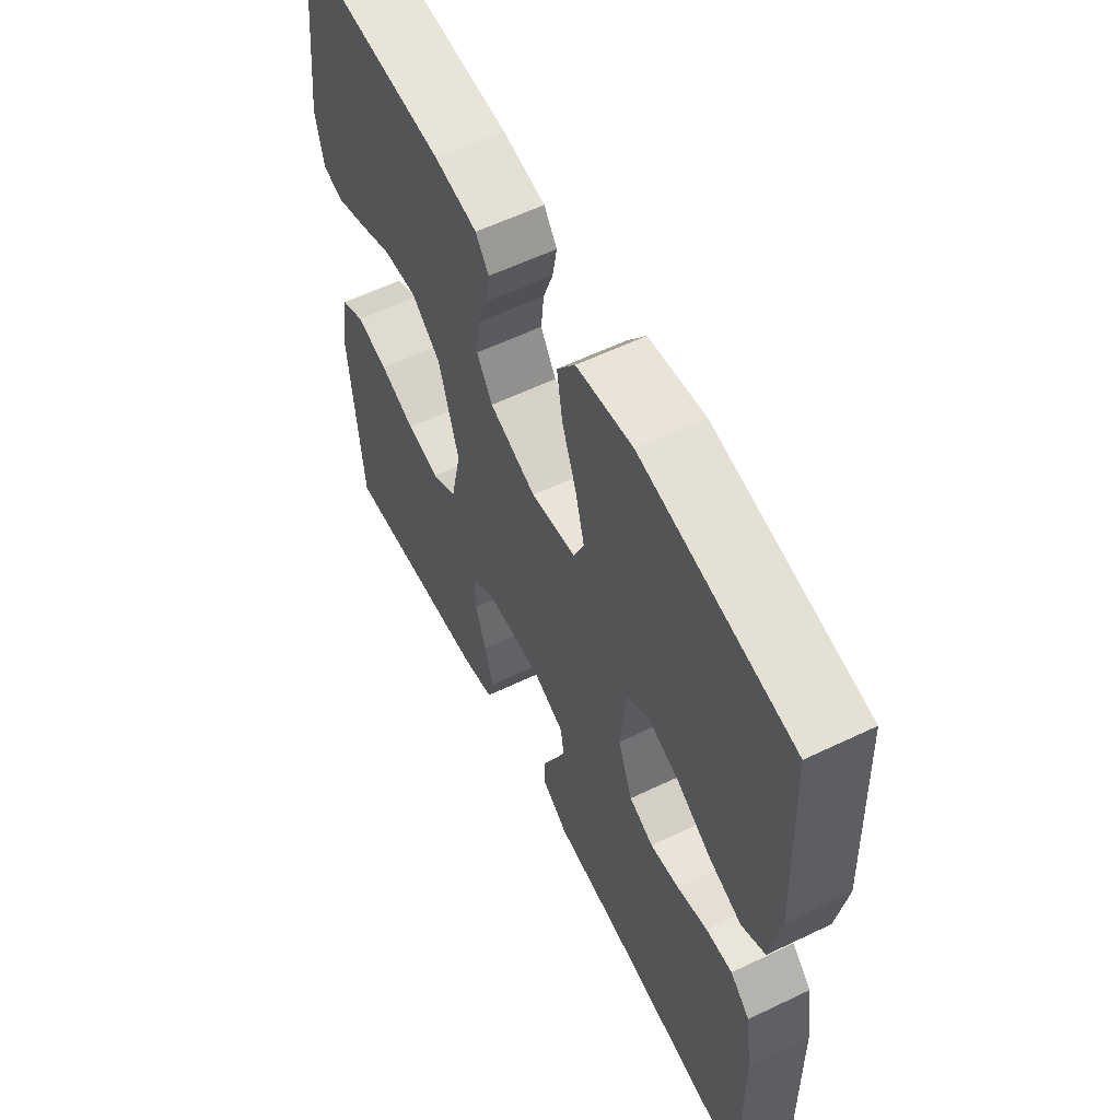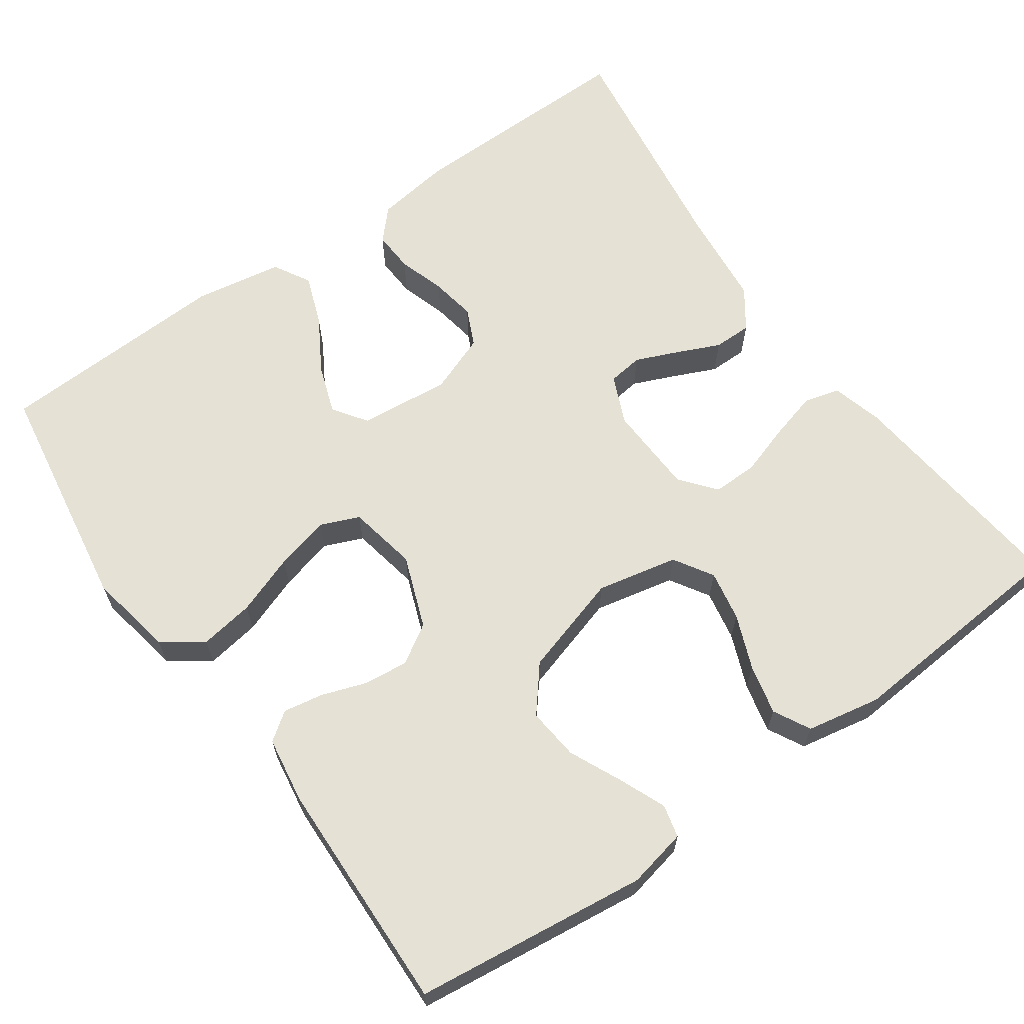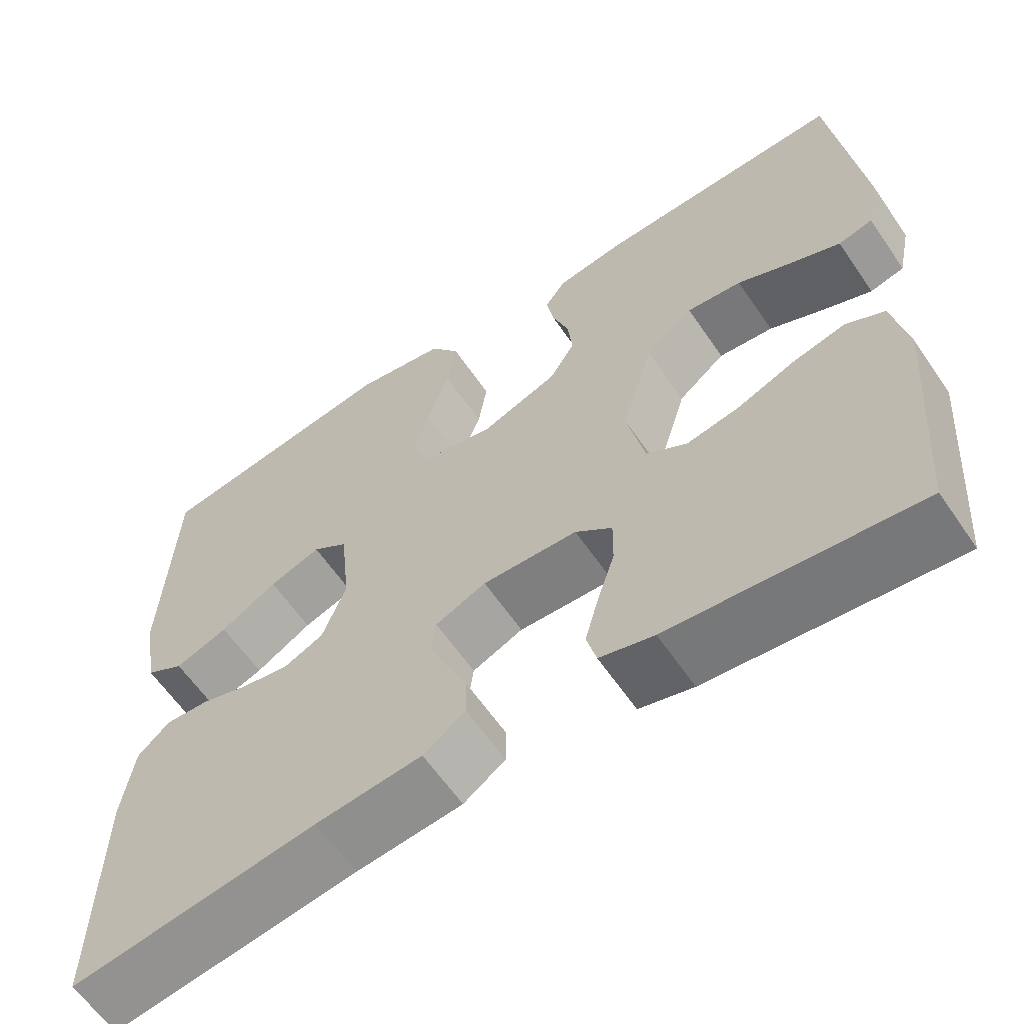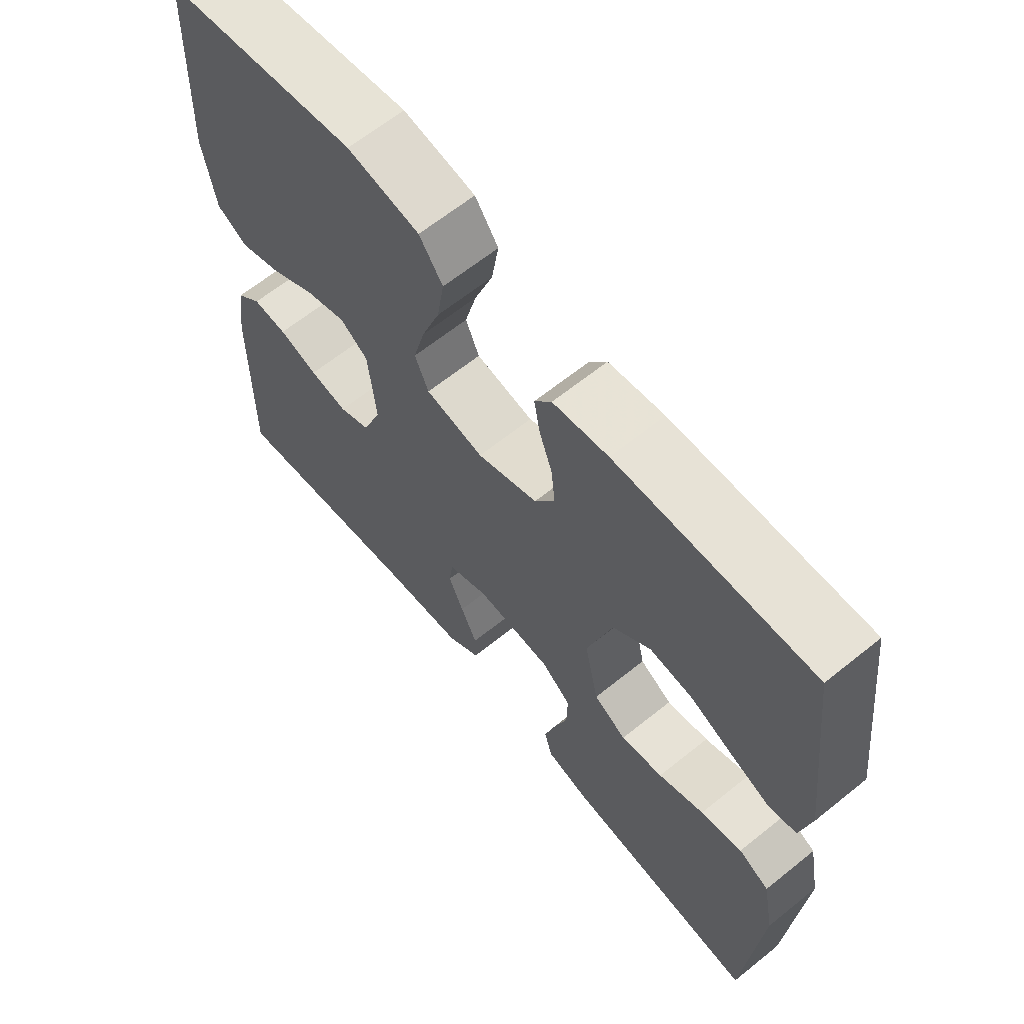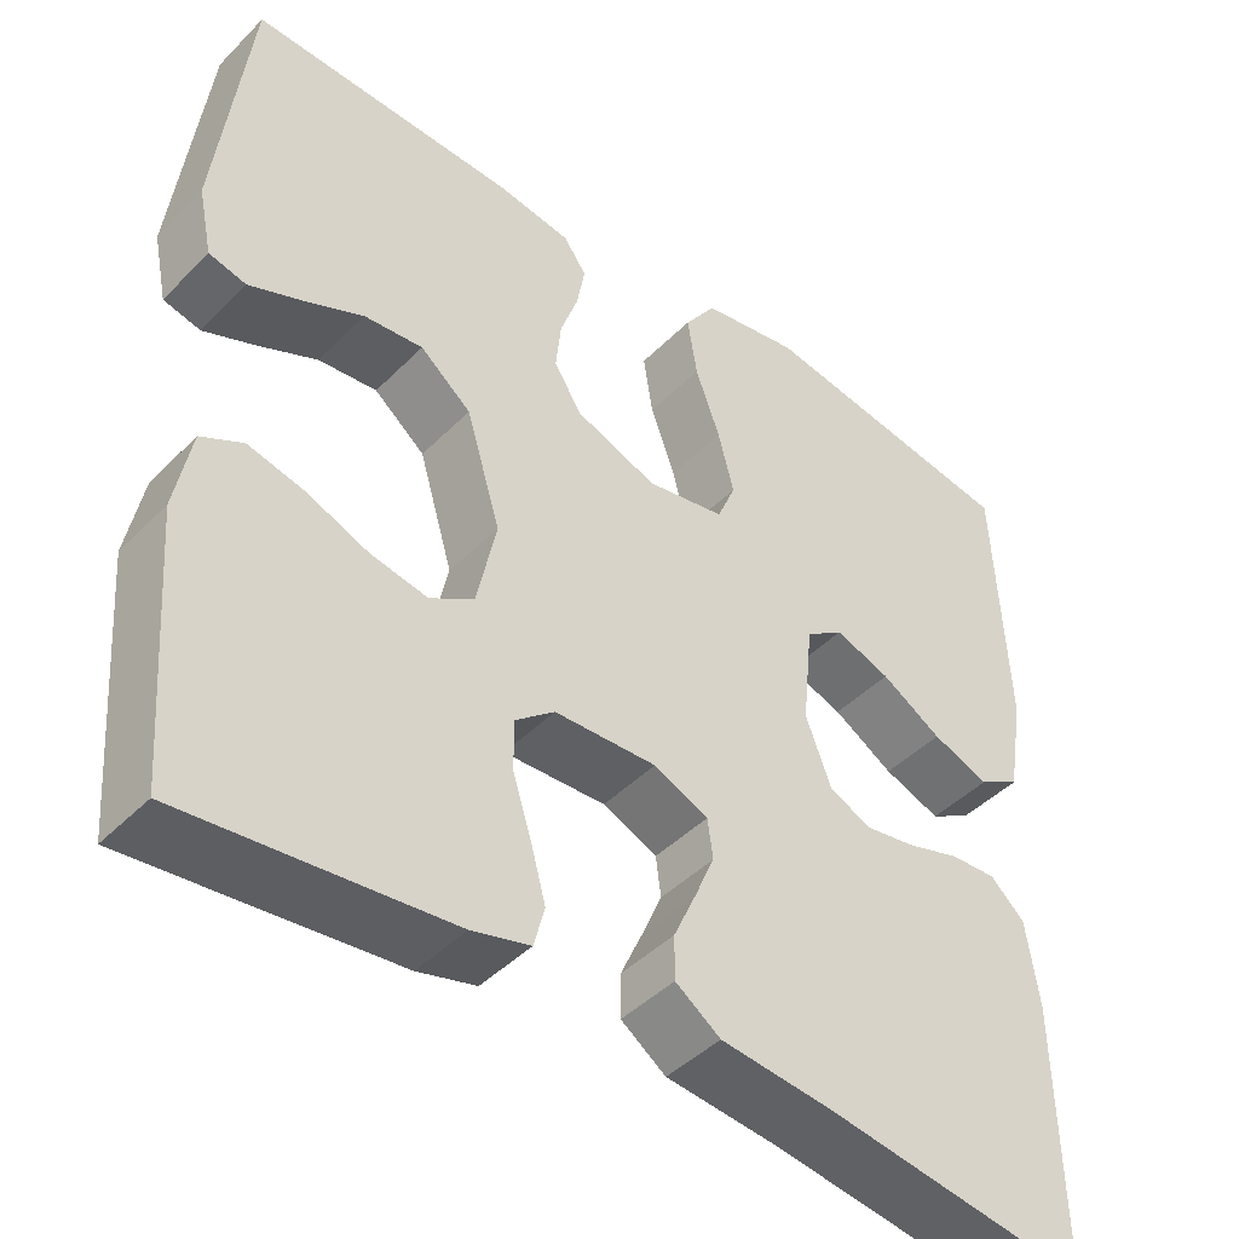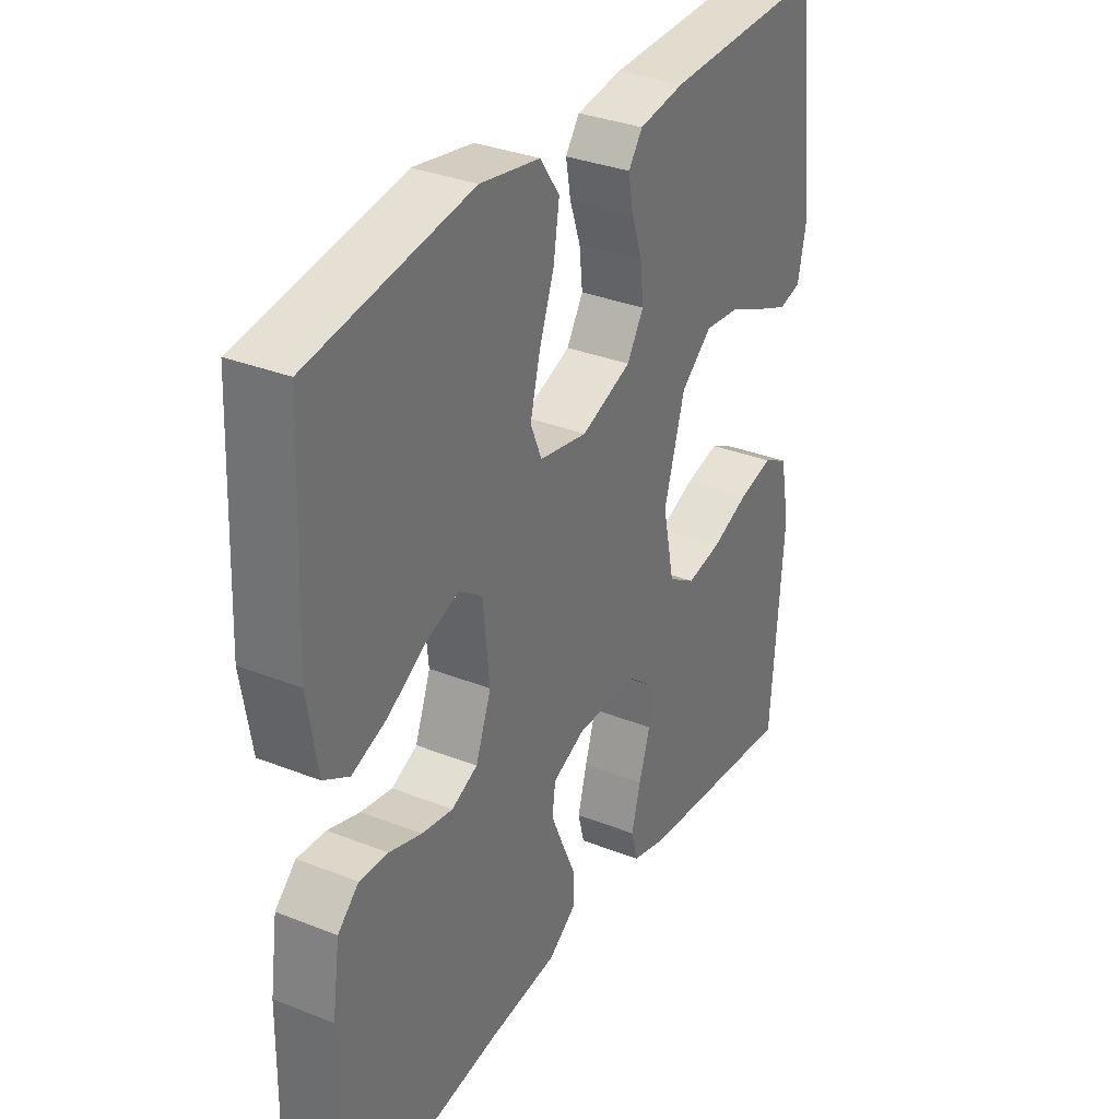
<metadata>
{"format":"obj","ext":"obj","renderer":"f3d","projection":"perspective","resolution":1024,"background":"white","views":[{"elev":59.0,"azim":-116.3,"up":"+Z"},{"elev":64.7,"azim":54.8,"up":"+Y"},{"elev":-61.5,"azim":34.3,"up":"+Z"},{"elev":64.2,"azim":50.9,"up":"+Z"},{"elev":-44.4,"azim":139.2,"up":"+Z"},{"elev":32.9,"azim":-61.3,"up":"+Z"}]}
</metadata>
<code>
v 0.5 0.07 0.5
v 0.536 0.07 0.2
v 0.52 0.07 0.124
v 0.478 0.07 0.114
v 0.418 0.07 0.139
v 0.351 0.07 0.17
v 0.284 0.07 0.177
v 0.226 0.07 0.13
v 0.187 0.07 0
v 0.209 0.07 -0.104
v 0.259 0.07 -0.135
v 0.324 0.07 -0.123
v 0.394 0.07 -0.095
v 0.458 0.07 -0.08
v 0.505 0.07 -0.105
v 0.523 0.07 -0.2
v 0.5 0.07 -0.5
v 0.2 0.07 -0.468
v 0.134 0.07 -0.45
v 0.122 0.07 -0.404
v 0.139 0.07 -0.342
v 0.16 0.07 -0.277
v 0.161 0.07 -0.219
v 0.116 0.07 -0.182
v 0 0.07 -0.177
v -0.062 0.07 -0.204
v -0.068 0.07 -0.249
v -0.045 0.07 -0.303
v -0.02 0.07 -0.359
v -0.02 0.07 -0.408
v -0.071 0.07 -0.444
v -0.2 0.07 -0.457
v -0.5 0.07 -0.5
v -0.496 0.07 -0.2
v -0.482 0.07 -0.102
v -0.443 0.07 -0.066
v -0.39 0.07 -0.069
v -0.33 0.07 -0.088
v -0.272 0.07 -0.098
v -0.224 0.07 -0.076
v -0.195 0.07 0
v -0.207 0.07 0.117
v -0.25 0.07 0.147
v -0.313 0.07 0.125
v -0.382 0.07 0.084
v -0.447 0.07 0.06
v -0.494 0.07 0.087
v -0.513 0.07 0.2
v -0.5 0.07 0.5
v -0.2 0.07 0.547
v -0.089 0.07 0.527
v -0.053 0.07 0.475
v -0.064 0.07 0.405
v -0.092 0.07 0.328
v -0.11 0.07 0.258
v -0.089 0.07 0.208
v 0 0.07 0.191
v 0.093 0.07 0.226
v 0.124 0.07 0.276
v 0.118 0.07 0.333
v 0.098 0.07 0.391
v 0.089 0.07 0.442
v 0.115 0.07 0.478
v 0.2 0.07 0.491
v 0.5 0 0.5
v 0.536 0 0.2
v 0.52 0 0.124
v 0.478 0 0.114
v 0.418 0 0.139
v 0.351 0 0.17
v 0.284 0 0.177
v 0.226 0 0.13
v 0.187 0 0
v 0.209 0 -0.104
v 0.259 0 -0.135
v 0.324 0 -0.123
v 0.394 0 -0.095
v 0.458 0 -0.08
v 0.505 0 -0.105
v 0.523 0 -0.2
v 0.5 0 -0.5
v 0.2 0 -0.468
v 0.134 0 -0.45
v 0.122 0 -0.404
v 0.139 0 -0.342
v 0.16 0 -0.277
v 0.161 0 -0.219
v 0.116 0 -0.182
v 0 0 -0.177
v -0.062 0 -0.204
v -0.068 0 -0.249
v -0.045 0 -0.303
v -0.02 0 -0.359
v -0.02 0 -0.408
v -0.071 0 -0.444
v -0.2 0 -0.457
v -0.5 0 -0.5
v -0.496 0 -0.2
v -0.482 0 -0.102
v -0.443 0 -0.066
v -0.39 0 -0.069
v -0.33 0 -0.088
v -0.272 0 -0.098
v -0.224 0 -0.076
v -0.195 0 0
v -0.207 0 0.117
v -0.25 0 0.147
v -0.313 0 0.125
v -0.382 0 0.084
v -0.447 0 0.06
v -0.494 0 0.087
v -0.513 0 0.2
v -0.5 0 0.5
v -0.2 0 0.547
v -0.089 0 0.527
v -0.053 0 0.475
v -0.064 0 0.405
v -0.092 0 0.328
v -0.11 0 0.258
v -0.089 0 0.208
v 0 0 0.191
v 0.093 0 0.226
v 0.124 0 0.276
v 0.118 0 0.333
v 0.098 0 0.391
v 0.089 0 0.442
v 0.115 0 0.478
v 0.2 0 0.491
f 60 61 62 63
f 59 60 63 64
f 51 52 53 54
f 51 54 55
f 50 51 55
f 49 50 55
f 48 49 55 56
f 44 45 46 47
f 43 44 47 48
f 35 36 37 38
f 35 38 39
f 32 33 34 35
f 32 35 39
f 31 32 39 40
f 28 29 30 31
f 27 28 31 40
f 19 20 21 22
f 17 18 19 22
f 17 22 23
f 16 17 23
f 15 16 23 24
f 12 13 14 15
f 11 12 15 24
f 3 4 5 6
f 1 2 3 6
f 59 64 1 6
f 58 59 6 7
f 57 58 7 8
f 43 48 56 57
f 42 43 57 8
f 41 42 8 9
f 26 27 40 41
f 25 26 41 9
f 10 11 24 25
f 9 10 25
f 127 126 125 124
f 128 127 124 123
f 118 117 116 115
f 119 118 115
f 119 115 114
f 119 114 113
f 120 119 113 112
f 111 110 109 108
f 112 111 108 107
f 102 101 100 99
f 103 102 99
f 99 98 97 96
f 103 99 96
f 104 103 96 95
f 95 94 93 92
f 104 95 92 91
f 86 85 84 83
f 86 83 82 81
f 87 86 81
f 87 81 80
f 88 87 80 79
f 79 78 77 76
f 88 79 76 75
f 70 69 68 67
f 70 67 66 65
f 70 65 128 123
f 71 70 123 122
f 72 71 122 121
f 121 120 112 107
f 72 121 107 106
f 73 72 106 105
f 105 104 91 90
f 73 105 90 89
f 89 88 75 74
f 89 74 73
f 1 65 66 2
f 2 66 67 3
f 3 67 68 4
f 4 68 69 5
f 5 69 70 6
f 6 70 71 7
f 7 71 72 8
f 8 72 73 9
f 9 73 74 10
f 10 74 75 11
f 11 75 76 12
f 12 76 77 13
f 13 77 78 14
f 14 78 79 15
f 15 79 80 16
f 16 80 81 17
f 17 81 82 18
f 18 82 83 19
f 19 83 84 20
f 20 84 85 21
f 21 85 86 22
f 22 86 87 23
f 23 87 88 24
f 24 88 89 25
f 25 89 90 26
f 26 90 91 27
f 27 91 92 28
f 28 92 93 29
f 29 93 94 30
f 30 94 95 31
f 31 95 96 32
f 32 96 97 33
f 33 97 98 34
f 34 98 99 35
f 35 99 100 36
f 36 100 101 37
f 37 101 102 38
f 38 102 103 39
f 39 103 104 40
f 40 104 105 41
f 41 105 106 42
f 42 106 107 43
f 43 107 108 44
f 44 108 109 45
f 45 109 110 46
f 46 110 111 47
f 47 111 112 48
f 48 112 113 49
f 49 113 114 50
f 50 114 115 51
f 51 115 116 52
f 52 116 117 53
f 53 117 118 54
f 54 118 119 55
f 55 119 120 56
f 56 120 121 57
f 57 121 122 58
f 58 122 123 59
f 59 123 124 60
f 60 124 125 61
f 61 125 126 62
f 62 126 127 63
f 63 127 128 64
f 64 128 65 1

</code>
